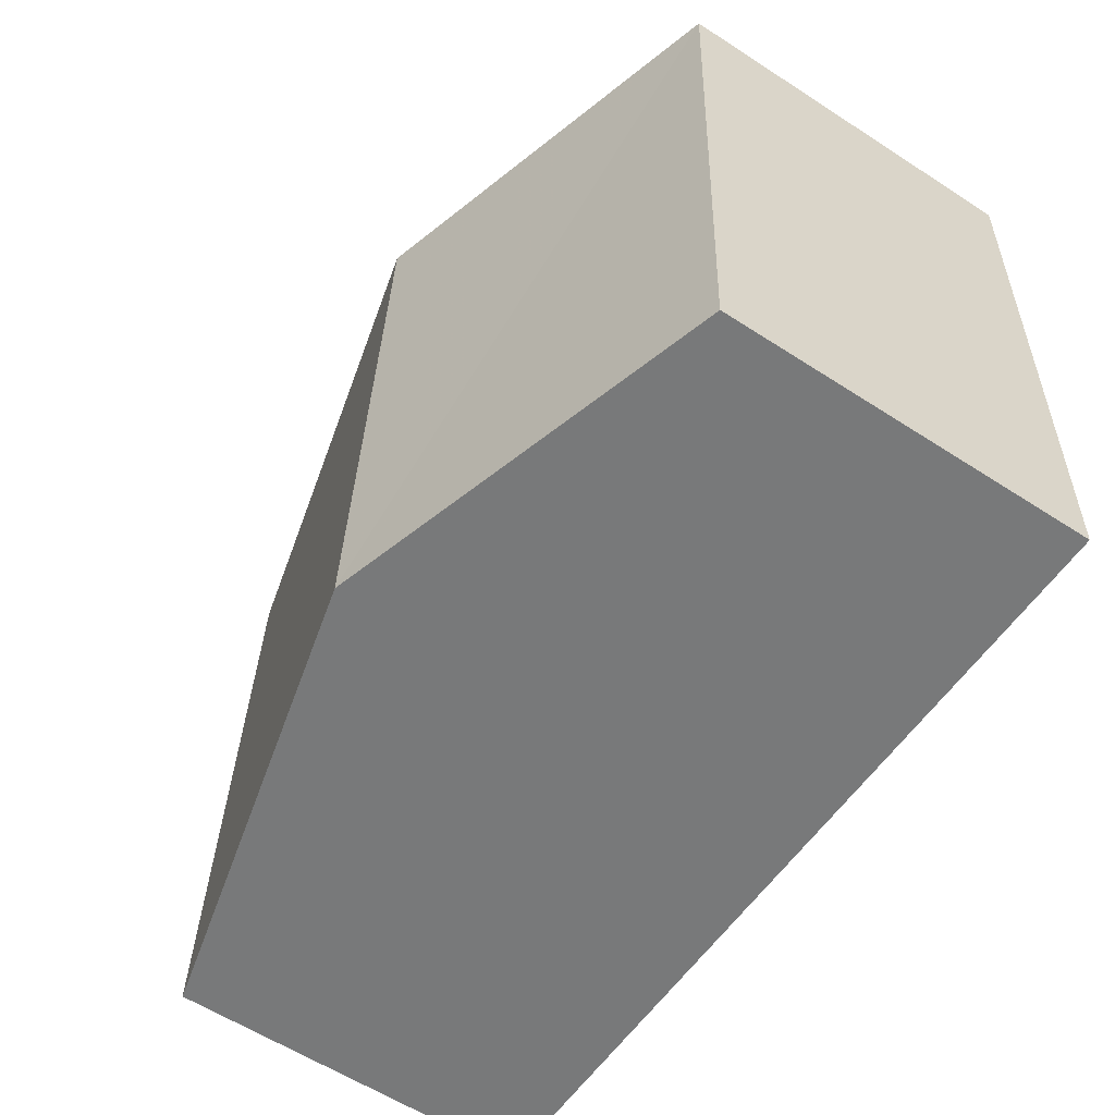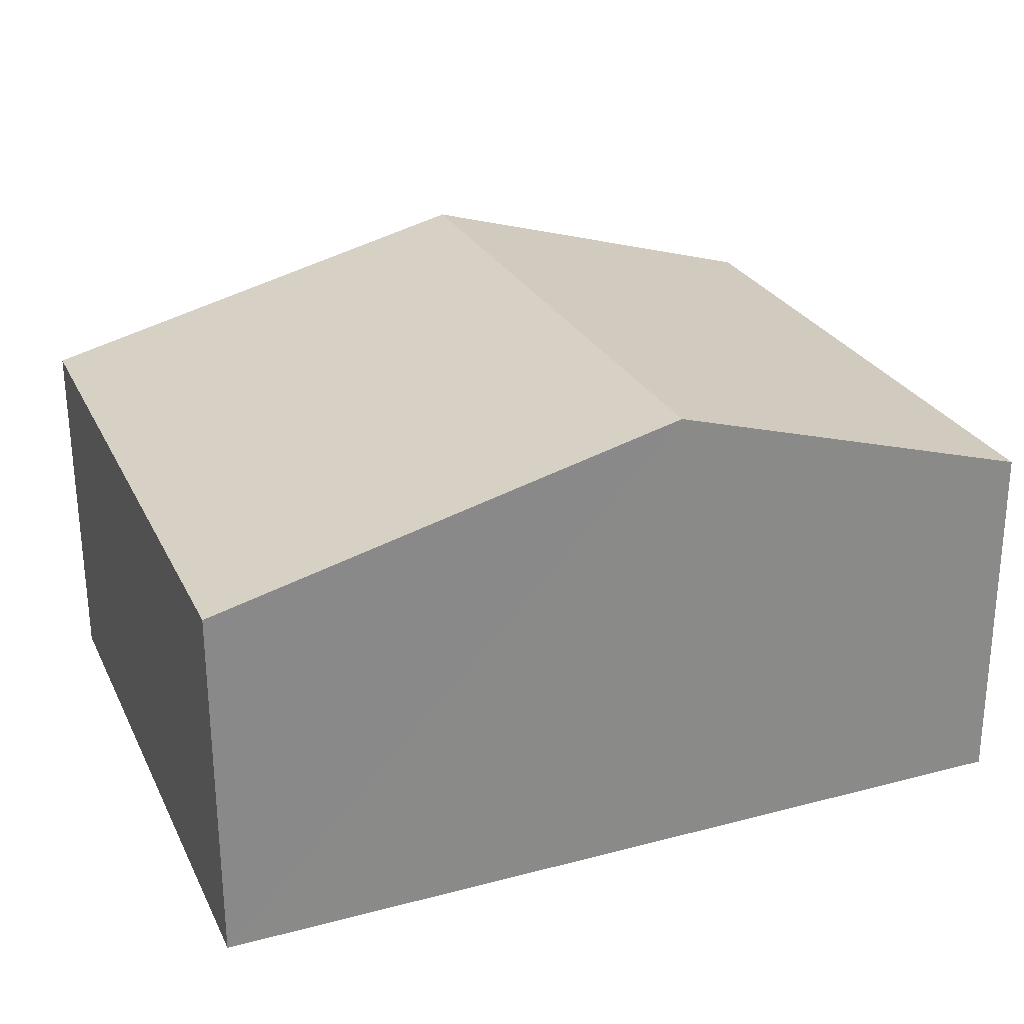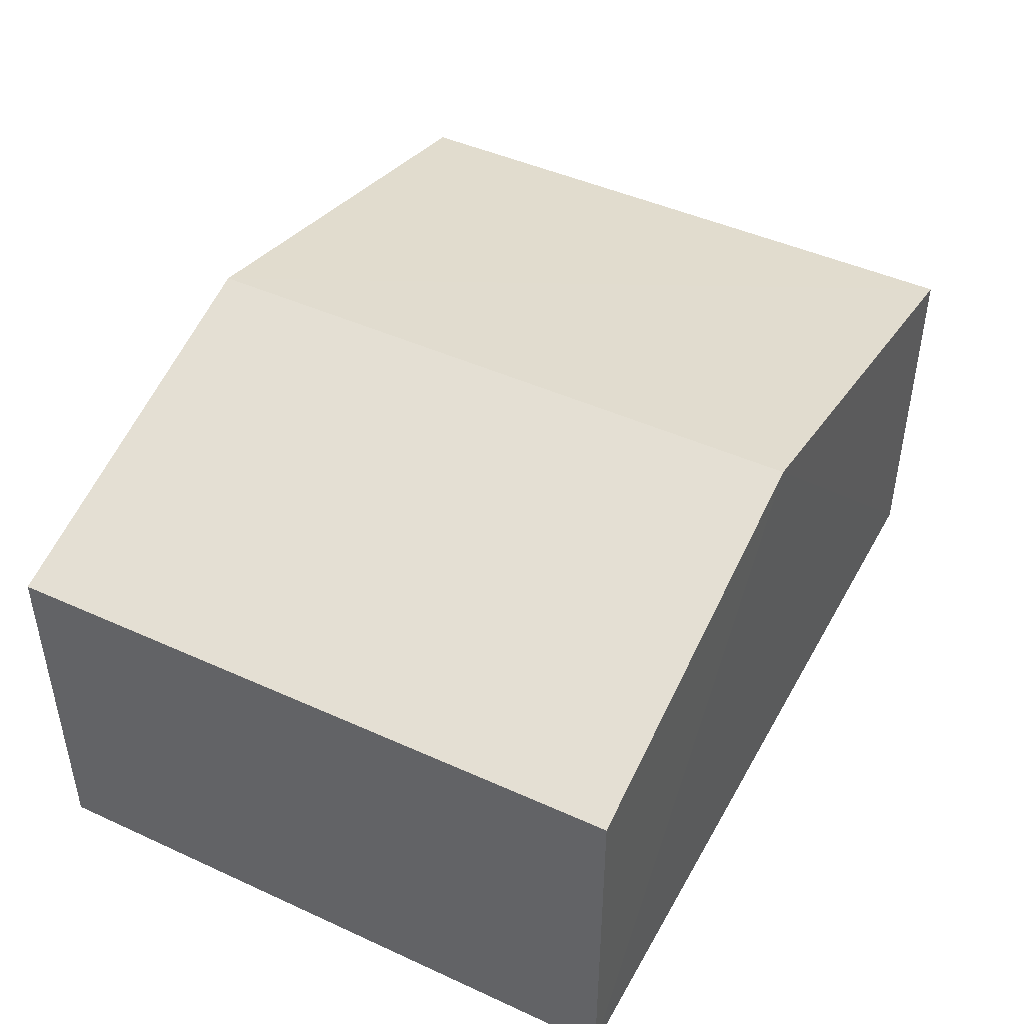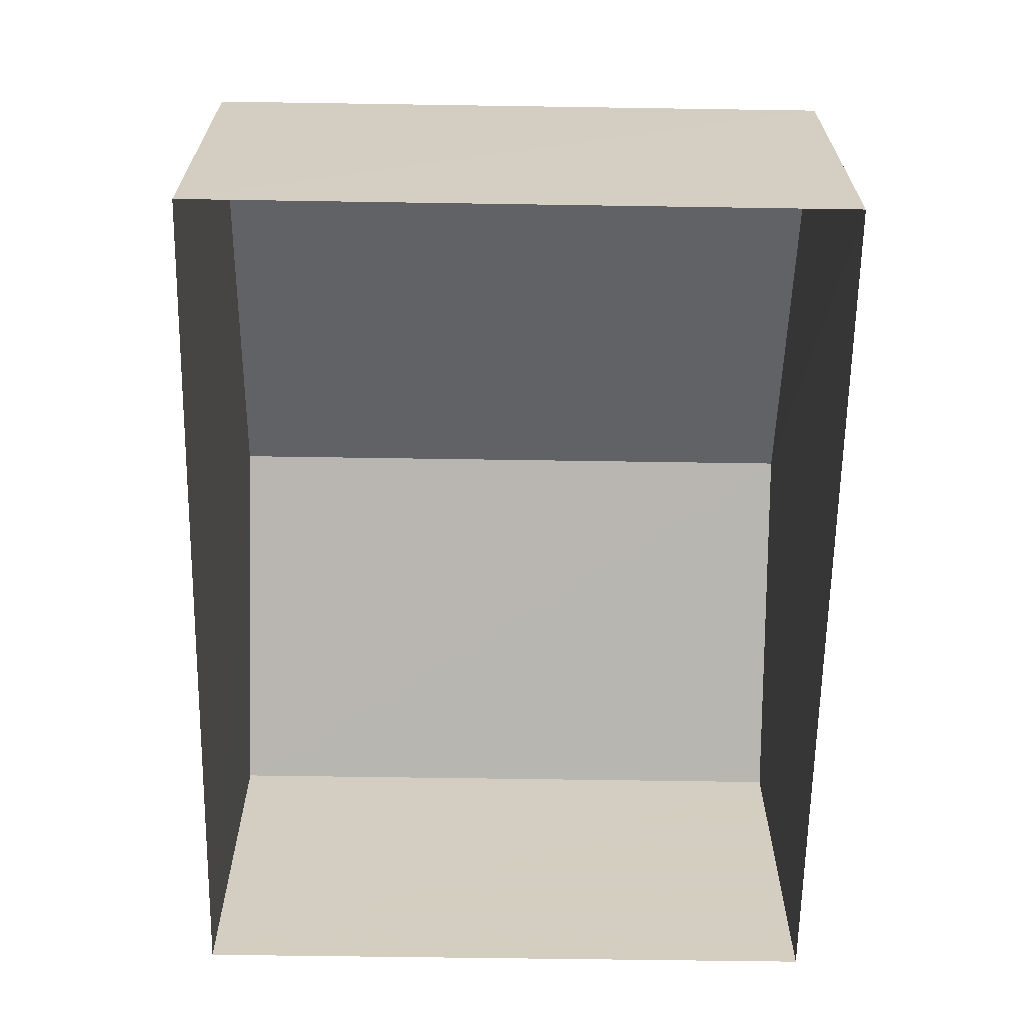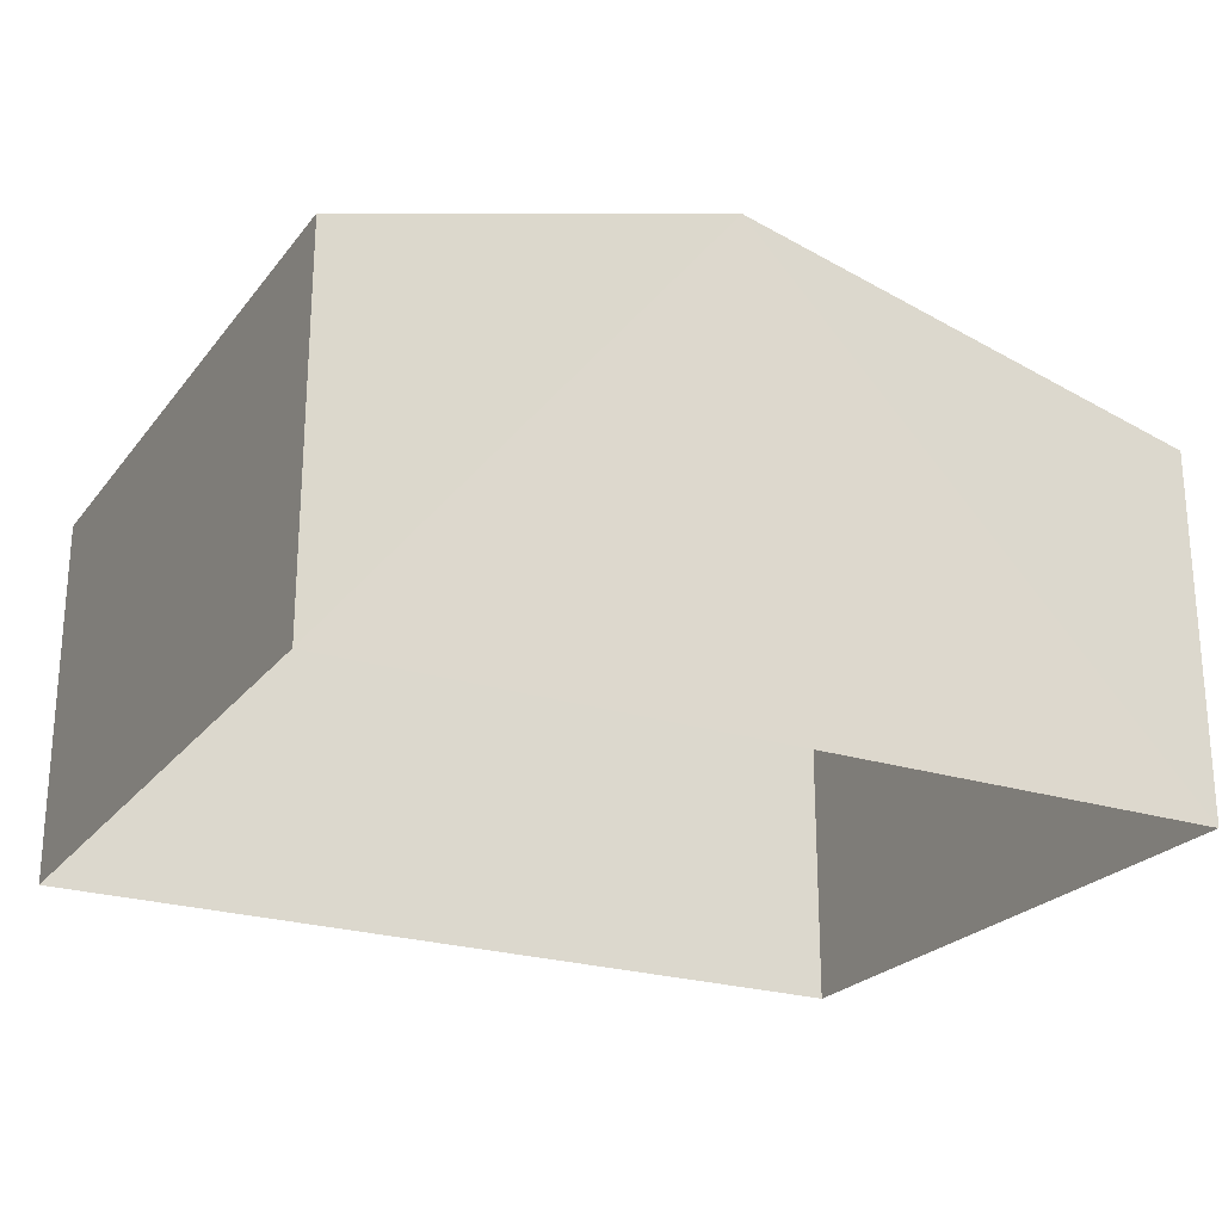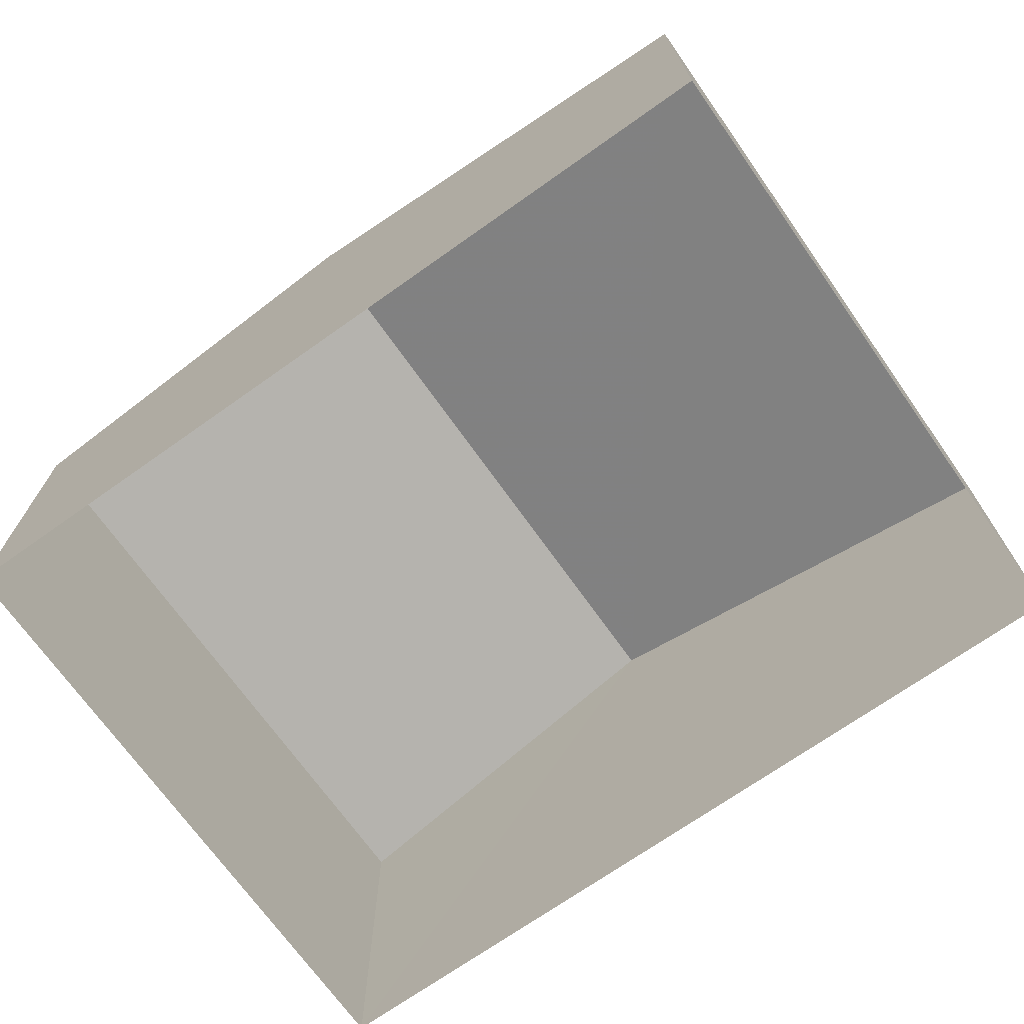
<metadata>
{"format":"obj","ext":"obj","renderer":"f3d","projection":"perspective","resolution":1024,"background":"white","views":[{"elev":-59.8,"azim":56.4,"up":"+Y"},{"elev":27.0,"azim":-24.7,"up":"+Z"},{"elev":45.6,"azim":115.1,"up":"+Z"},{"elev":-64.8,"azim":-93.5,"up":"+Z"},{"elev":-23.7,"azim":149.5,"up":"+Z"},{"elev":-70.6,"azim":-147.1,"up":"+Z"}]}
</metadata>
<code>
v -3.728e+05 -1.046e+05 27
v -3.728e+05 -1.046e+05 27
v -3.728e+05 -1.046e+05 27
v -3.728e+05 -1.046e+05 27
v -3.728e+05 -1.046e+05 31.95
v -3.728e+05 -1.046e+05 30.76
v -3.728e+05 -1.046e+05 31.94
v -3.728e+05 -1.046e+05 30.76
v -3.728e+05 -1.046e+05 30.76
v -3.728e+05 -1.046e+05 30.76
f 1 2 3
f 4 1 3
f 5 6 7
f 5 8 6
f 9 10 5
f 7 9 5
f 10 2 1
f 10 9 2
f 6 3 7
f 3 2 7
f 2 9 7
f 8 4 3
f 6 8 3
f 10 1 5
f 1 4 5
f 4 8 5

</code>
